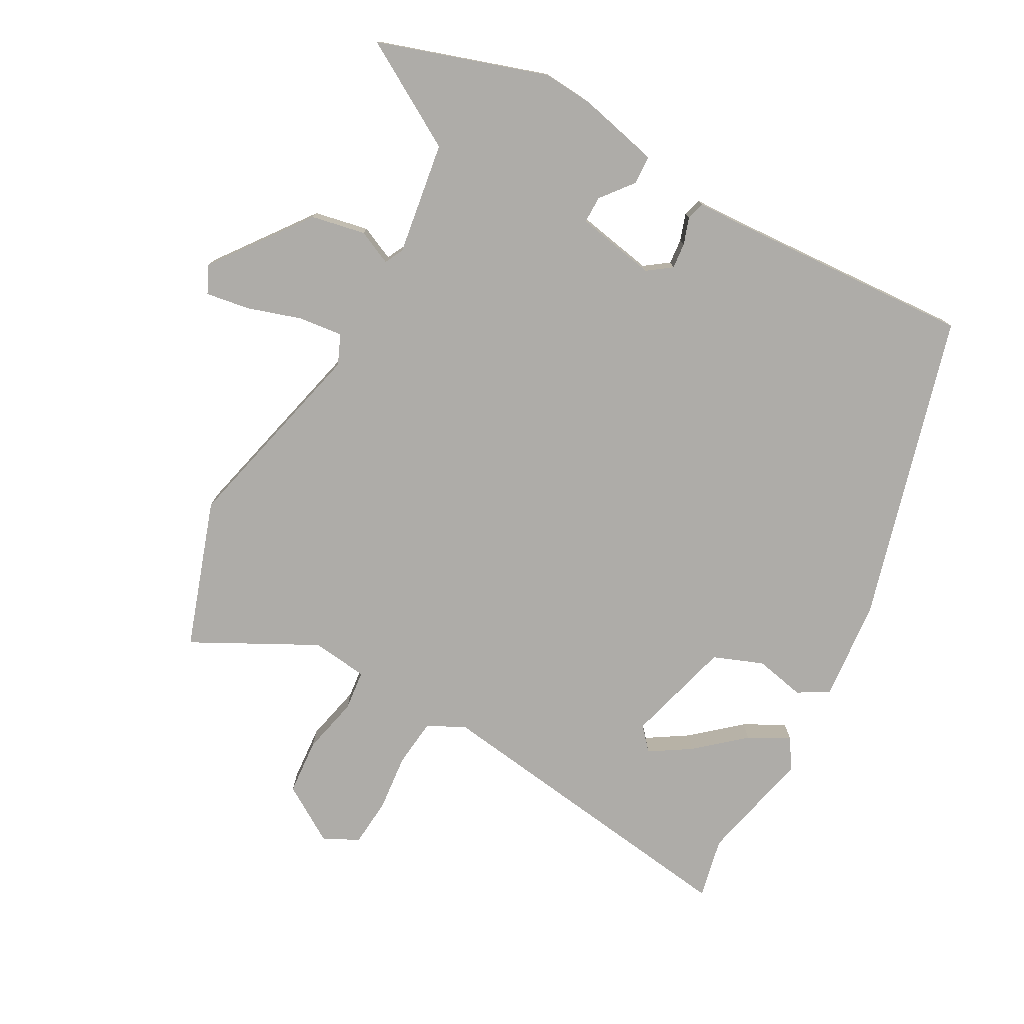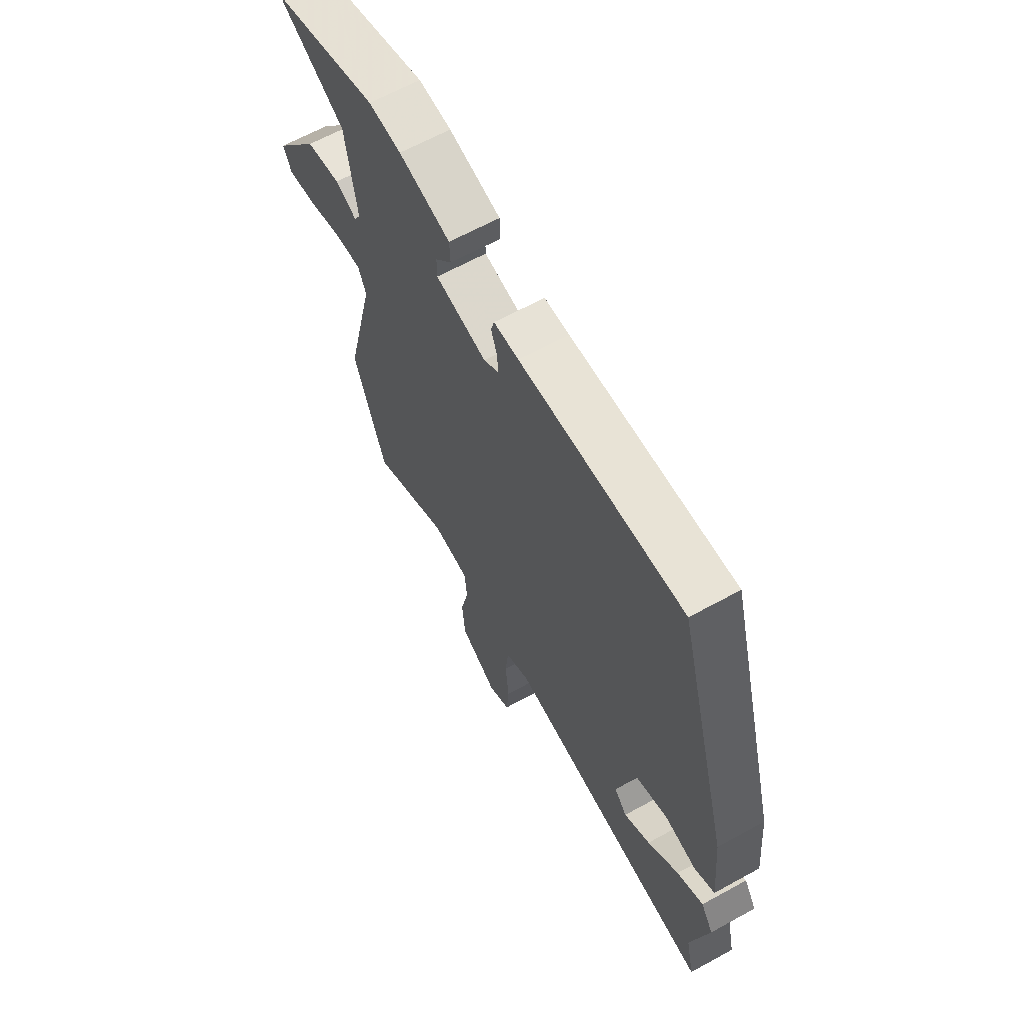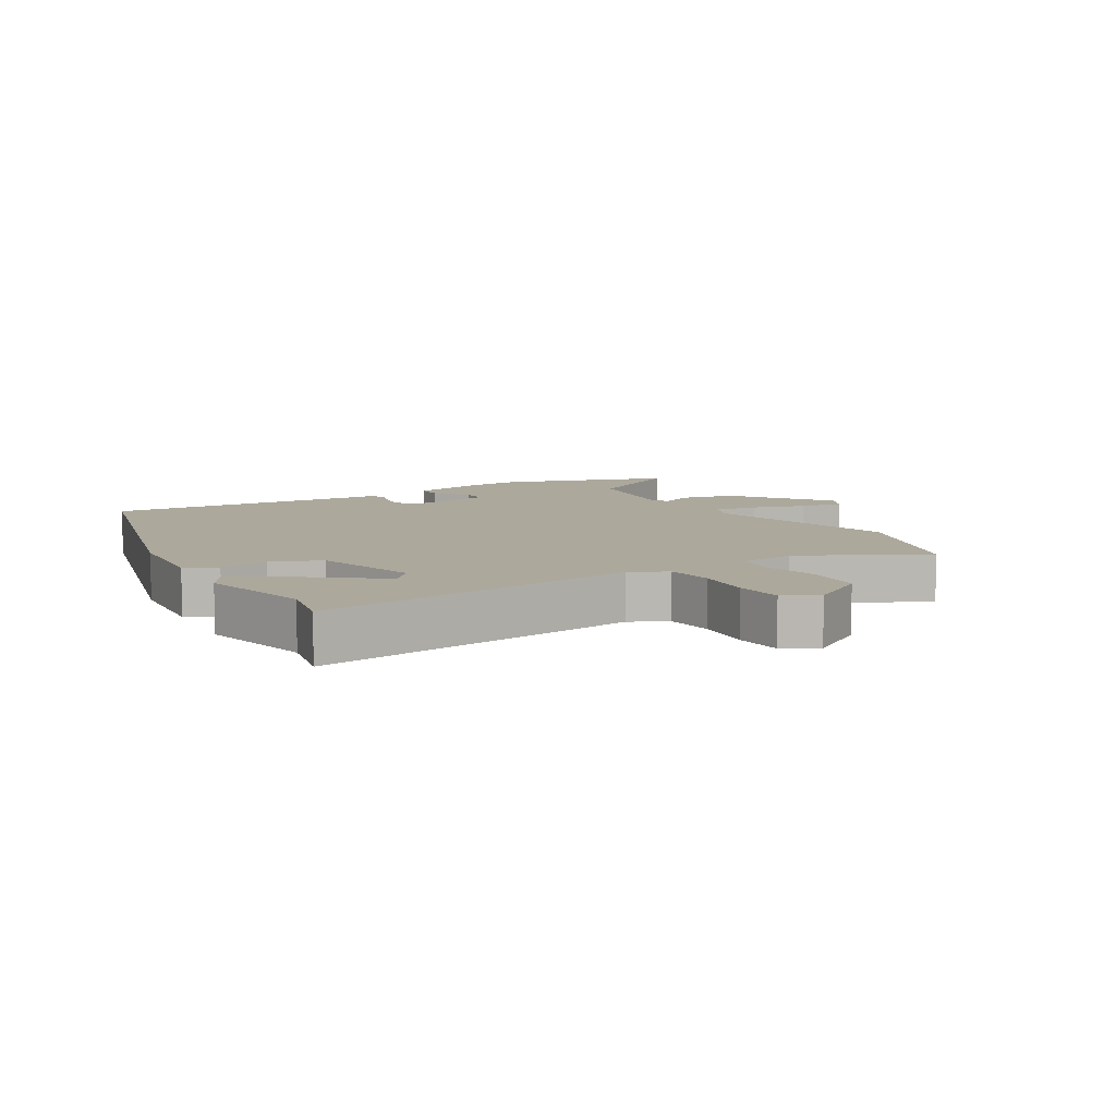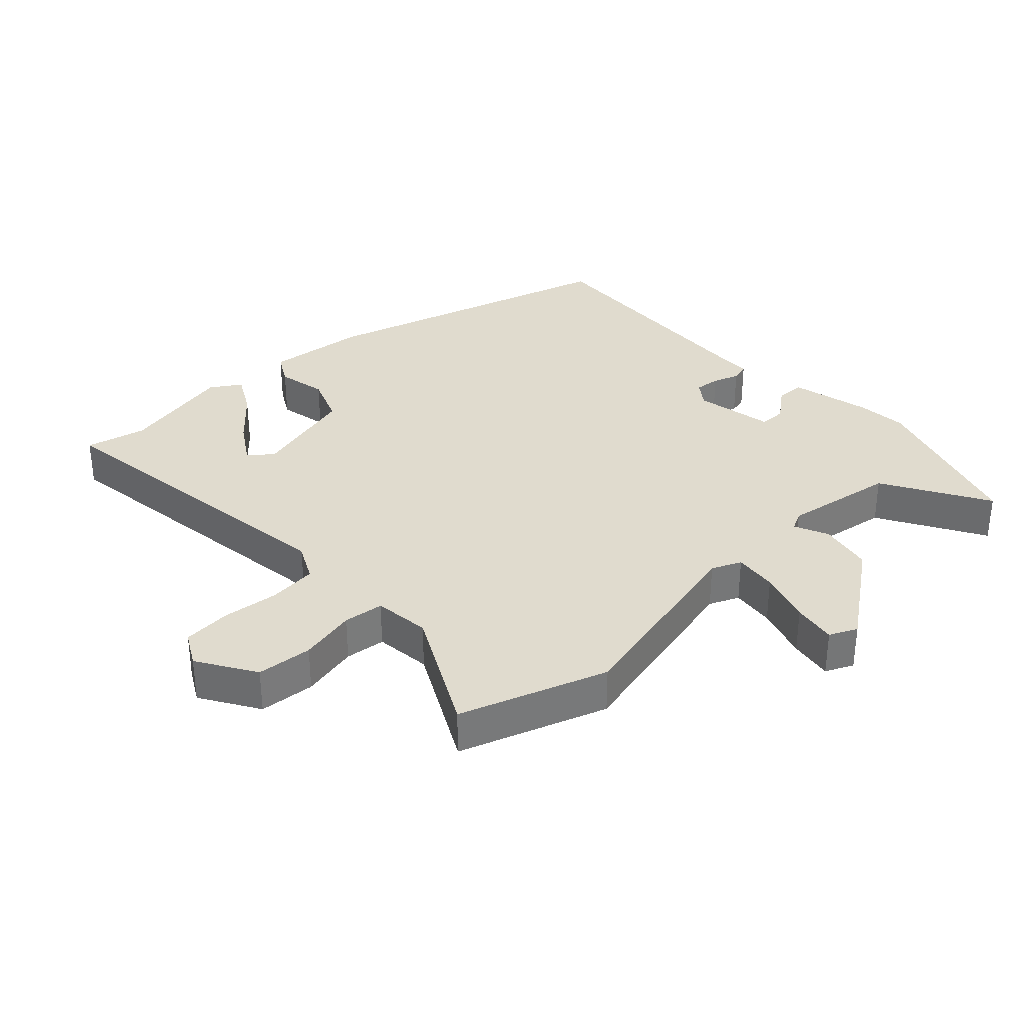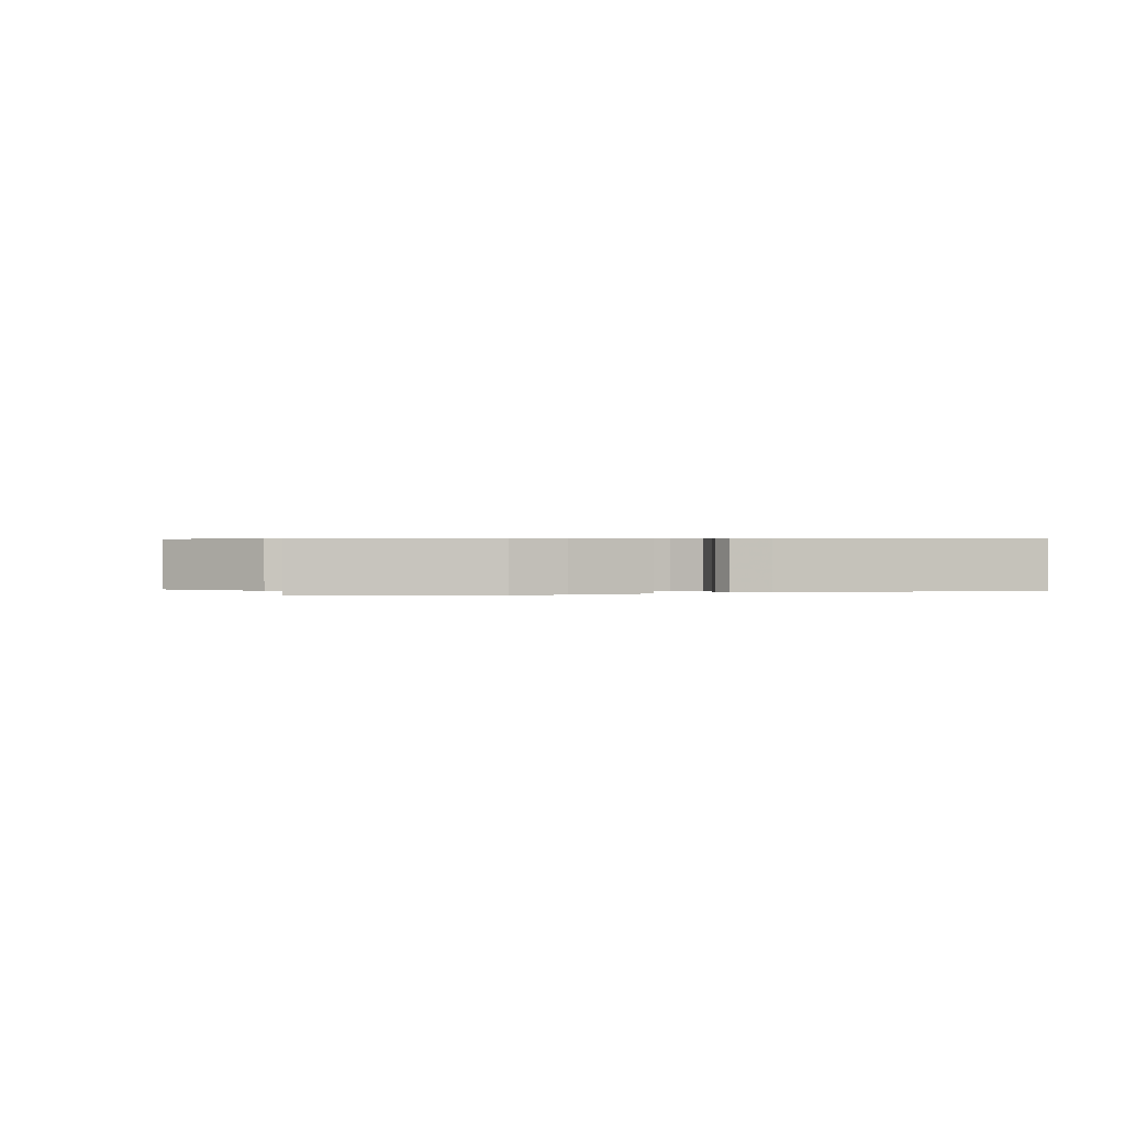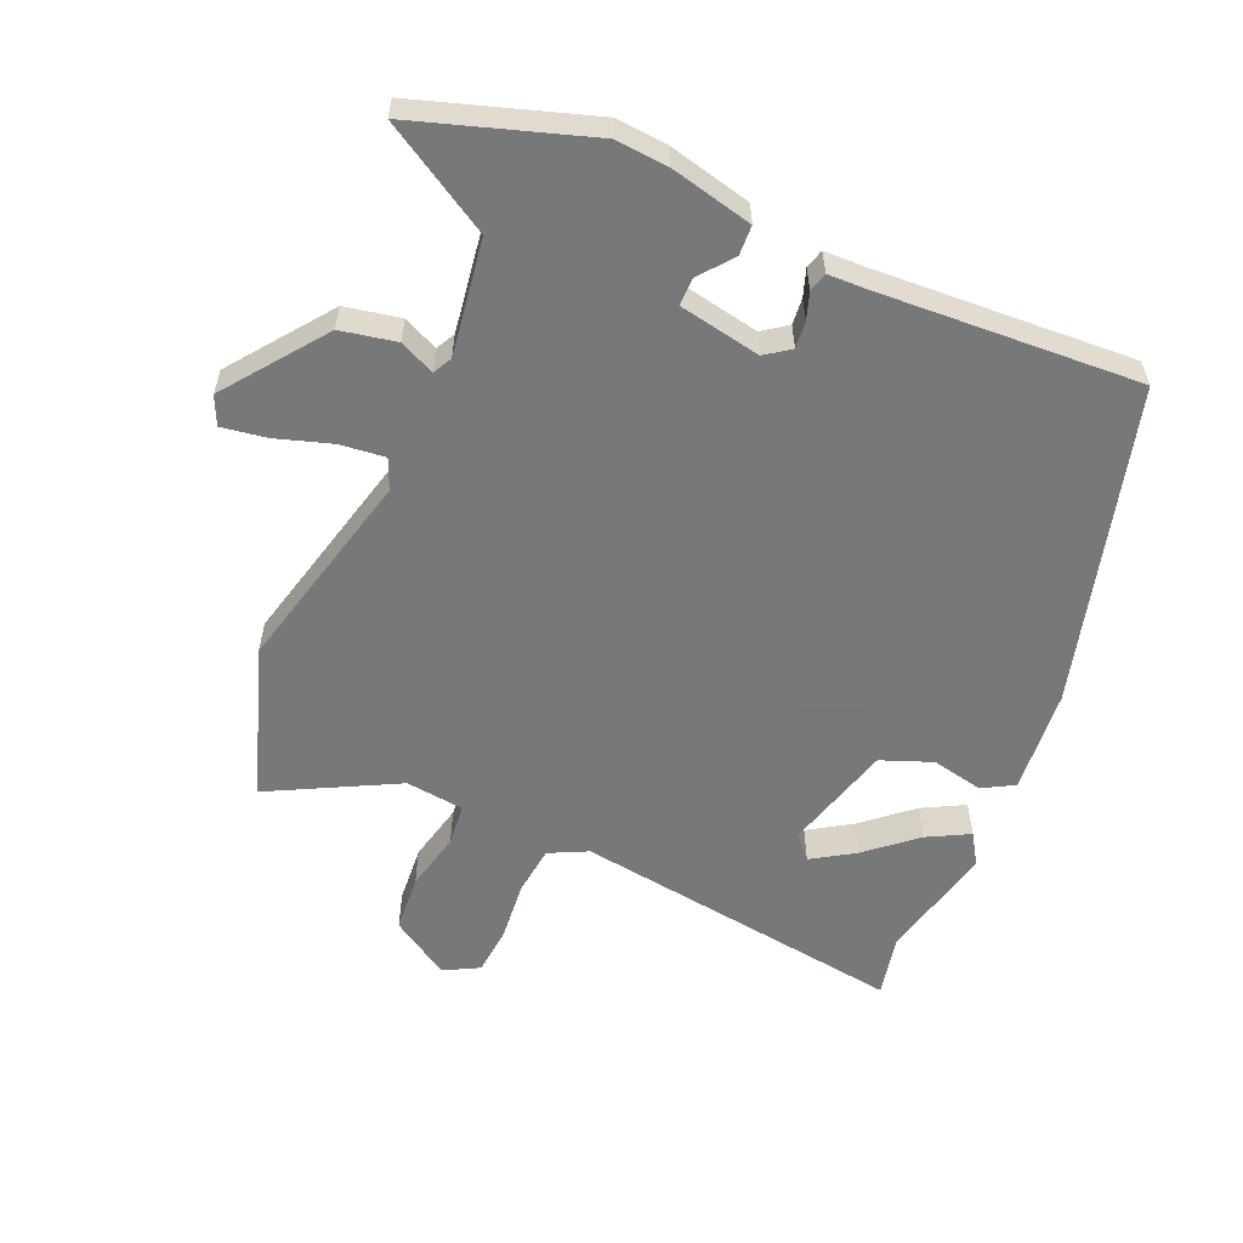
<metadata>
{"format":"obj","ext":"obj","renderer":"f3d","projection":"perspective","resolution":1024,"background":"white","views":[{"elev":-76.9,"azim":-28.9,"up":"+Y"},{"elev":64.5,"azim":61.0,"up":"+Z"},{"elev":8.5,"azim":149.0,"up":"+Y"},{"elev":33.6,"azim":-133.0,"up":"+Y"},{"elev":0.4,"azim":-19.2,"up":"+Y"},{"elev":-57.3,"azim":-23.6,"up":"+Y"}]}
</metadata>
<code>
v 0.37 0.07 0.501
v 0.503 0.07 0.025
v 0.518 0.07 -0.133
v 0.47 0.07 -0.16
v 0.392 0.07 -0.144
v 0.315 0.07 -0.174
v 0.27 0.07 -0.339
v 0.301 0.07 -0.374
v 0.364 0.07 -0.334
v 0.438 0.07 -0.27
v 0.501 0.07 -0.236
v 0.531 0.07 -0.283
v 0.491 0.07 -0.46
v 0.512 0.07 -0.555
v 0.006 0.07 -0.487
v -0.052 0.07 -0.516
v -0.06 0.07 -0.591
v -0.051 0.07 -0.68
v -0.057 0.07 -0.755
v -0.11 0.07 -0.784
v -0.2 0.07 -0.728
v -0.207 0.07 -0.641
v -0.187 0.07 -0.552
v -0.194 0.07 -0.489
v -0.282 0.07 -0.479
v -0.473 0.07 -0.579
v -0.551 0.07 -0.35
v -0.476 0.07 -0.039
v -0.496 0.07 0.007
v -0.564 0.07 -0.001
v -0.648 0.07 -0.028
v -0.716 0.07 -0.039
v -0.736 0.07 0.004
v -0.624 0.07 0.154
v -0.54 0.07 0.171
v -0.487 0.07 0.147
v -0.472 0.07 0.176
v -0.499 0.07 0.351
v -0.663 0.07 0.447
v -0.401 0.07 0.533
v -0.322 0.07 0.527
v -0.197 0.07 0.498
v -0.195 0.07 0.453
v -0.235 0.07 0.403
v -0.235 0.07 0.361
v -0.111 0.07 0.338
v -0.074 0.07 0.365
v -0.078 0.07 0.405
v -0.092 0.07 0.446
v -0.084 0.07 0.475
v -0.024 0.07 0.477
v 0.37 0 0.501
v 0.503 0 0.025
v 0.518 0 -0.133
v 0.47 0 -0.16
v 0.392 0 -0.144
v 0.315 0 -0.174
v 0.27 0 -0.339
v 0.301 0 -0.374
v 0.364 0 -0.334
v 0.438 0 -0.27
v 0.501 0 -0.236
v 0.531 0 -0.283
v 0.491 0 -0.46
v 0.512 0 -0.555
v 0.006 0 -0.487
v -0.052 0 -0.516
v -0.06 0 -0.591
v -0.051 0 -0.68
v -0.057 0 -0.755
v -0.11 0 -0.784
v -0.2 0 -0.728
v -0.207 0 -0.641
v -0.187 0 -0.552
v -0.194 0 -0.489
v -0.282 0 -0.479
v -0.473 0 -0.579
v -0.551 0 -0.35
v -0.476 0 -0.039
v -0.496 0 0.007
v -0.564 0 -0.001
v -0.648 0 -0.028
v -0.716 0 -0.039
v -0.736 0 0.004
v -0.624 0 0.154
v -0.54 0 0.171
v -0.487 0 0.147
v -0.472 0 0.176
v -0.499 0 0.351
v -0.663 0 0.447
v -0.401 0 0.533
v -0.322 0 0.527
v -0.197 0 0.498
v -0.195 0 0.453
v -0.235 0 0.403
v -0.235 0 0.361
v -0.111 0 0.338
v -0.074 0 0.365
v -0.078 0 0.405
v -0.092 0 0.446
v -0.084 0 0.475
v -0.024 0 0.477
f 48 49 50 51
f 3 4 5
f 2 3 5
f 1 2 5
f 51 1 5
f 48 51 5
f 47 48 5
f 46 47 5 6
f 45 46 6 7
f 42 43 44
f 41 42 44
f 40 41 44
f 39 40 44
f 38 39 44
f 37 38 44 45
f 36 37 45 7
f 34 35 36
f 33 34 36
f 32 33 36
f 31 32 36
f 30 31 36
f 29 30 36
f 36 7 8
f 29 36 8
f 28 29 8
f 25 26 27 28
f 24 25 28 8
f 21 22 23
f 20 21 23
f 19 20 23
f 18 19 23
f 17 18 23
f 16 17 23 24
f 15 16 24
f 13 14 15
f 13 15 24 8
f 11 12 13
f 10 11 13
f 9 10 13
f 8 9 13
f 102 101 100 99
f 56 55 54
f 56 54 53
f 56 53 52
f 56 52 102
f 56 102 99
f 56 99 98
f 57 56 98 97
f 58 57 97 96
f 95 94 93
f 95 93 92
f 95 92 91
f 95 91 90
f 95 90 89
f 96 95 89 88
f 58 96 88 87
f 87 86 85
f 87 85 84
f 87 84 83
f 87 83 82
f 87 82 81
f 87 81 80
f 59 58 87
f 59 87 80
f 59 80 79
f 79 78 77 76
f 59 79 76 75
f 74 73 72
f 74 72 71
f 74 71 70
f 74 70 69
f 74 69 68
f 75 74 68 67
f 75 67 66
f 66 65 64
f 59 75 66 64
f 64 63 62
f 64 62 61
f 64 61 60
f 64 60 59
f 1 52 53 2
f 2 53 54 3
f 3 54 55 4
f 4 55 56 5
f 5 56 57 6
f 6 57 58 7
f 7 58 59 8
f 8 59 60 9
f 9 60 61 10
f 10 61 62 11
f 11 62 63 12
f 12 63 64 13
f 13 64 65 14
f 14 65 66 15
f 15 66 67 16
f 16 67 68 17
f 17 68 69 18
f 18 69 70 19
f 19 70 71 20
f 20 71 72 21
f 21 72 73 22
f 22 73 74 23
f 23 74 75 24
f 24 75 76 25
f 25 76 77 26
f 26 77 78 27
f 27 78 79 28
f 28 79 80 29
f 29 80 81 30
f 30 81 82 31
f 31 82 83 32
f 32 83 84 33
f 33 84 85 34
f 34 85 86 35
f 35 86 87 36
f 36 87 88 37
f 37 88 89 38
f 38 89 90 39
f 39 90 91 40
f 40 91 92 41
f 41 92 93 42
f 42 93 94 43
f 43 94 95 44
f 44 95 96 45
f 45 96 97 46
f 46 97 98 47
f 47 98 99 48
f 48 99 100 49
f 49 100 101 50
f 50 101 102 51
f 51 102 52 1

</code>
